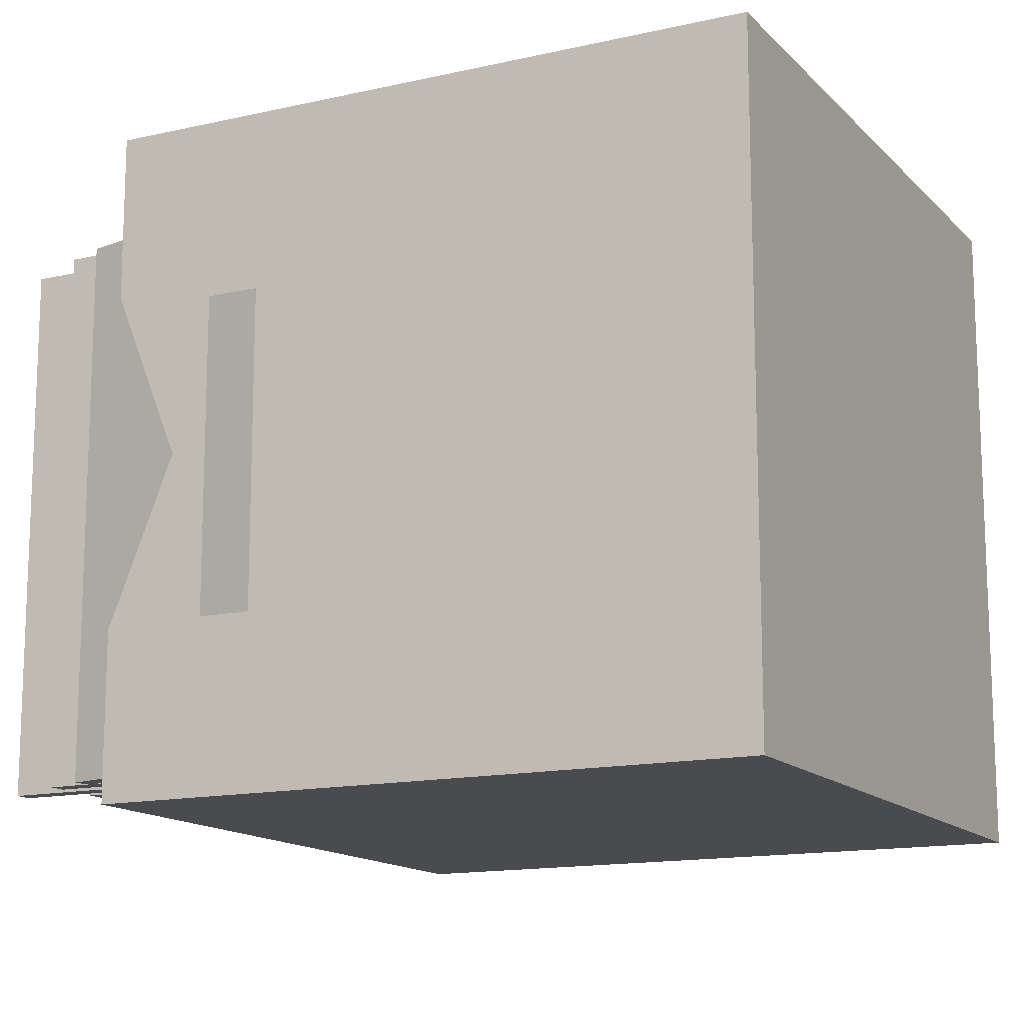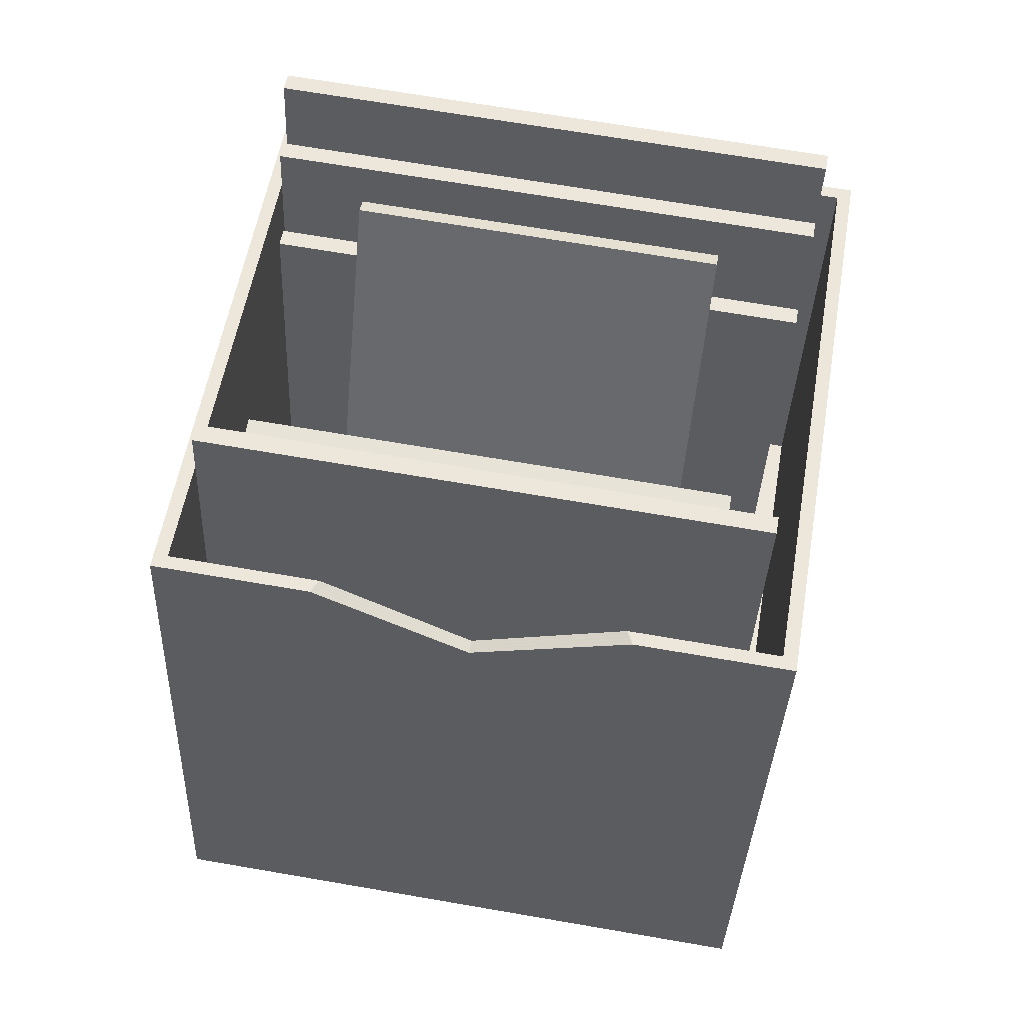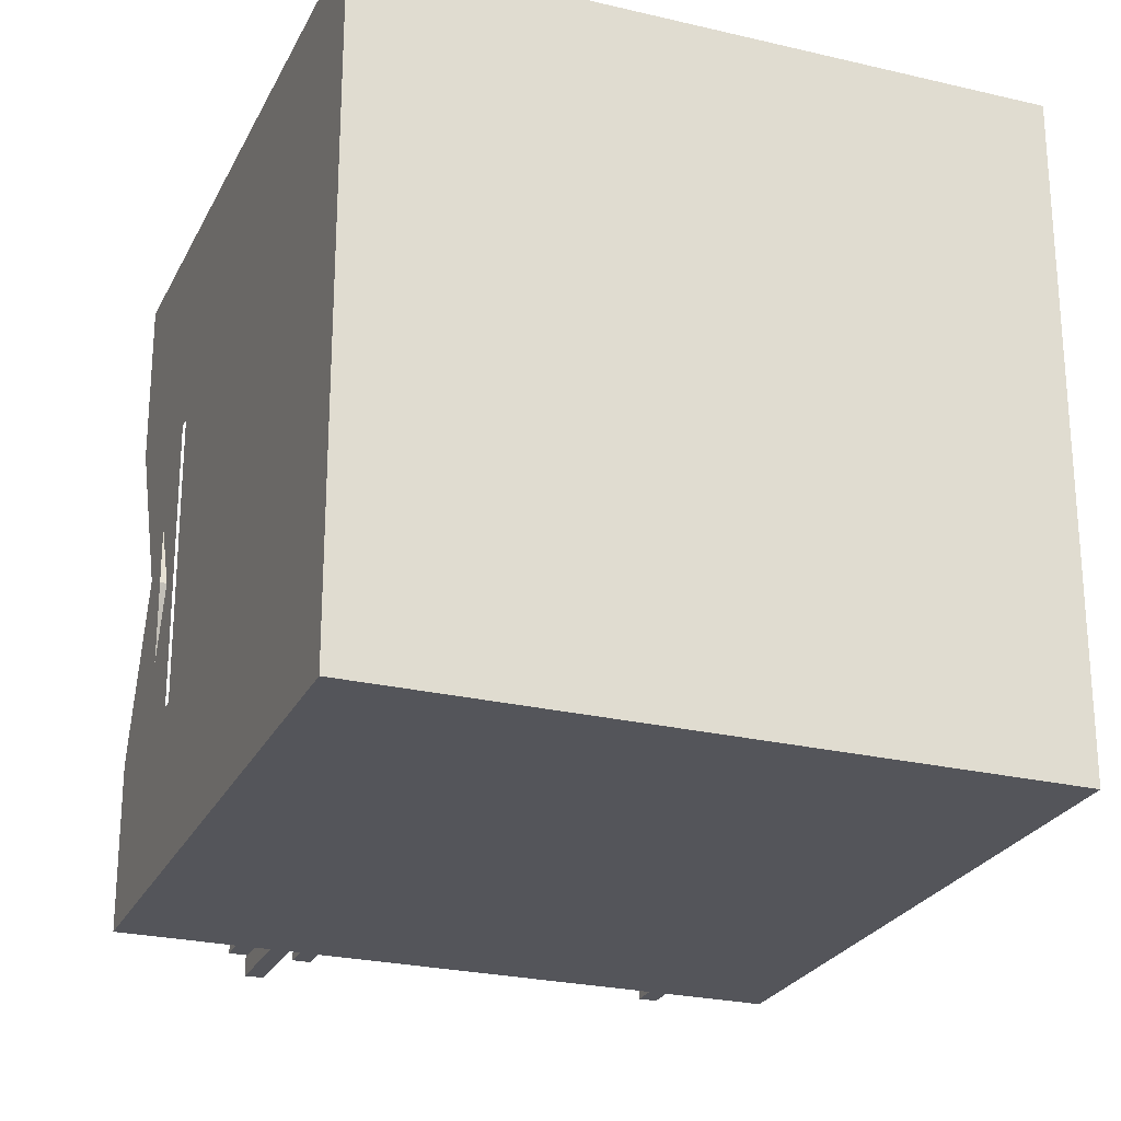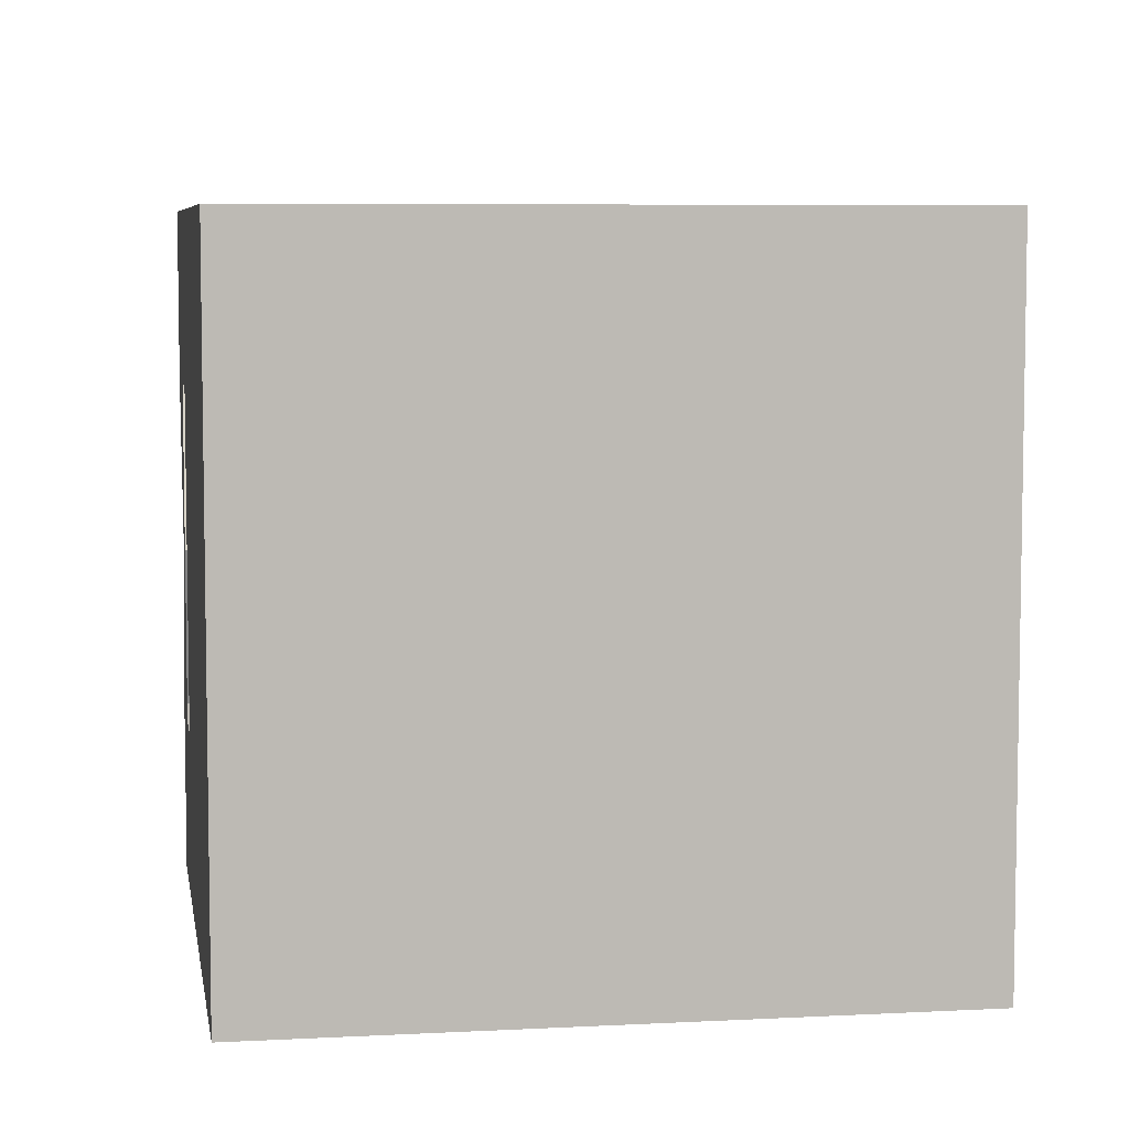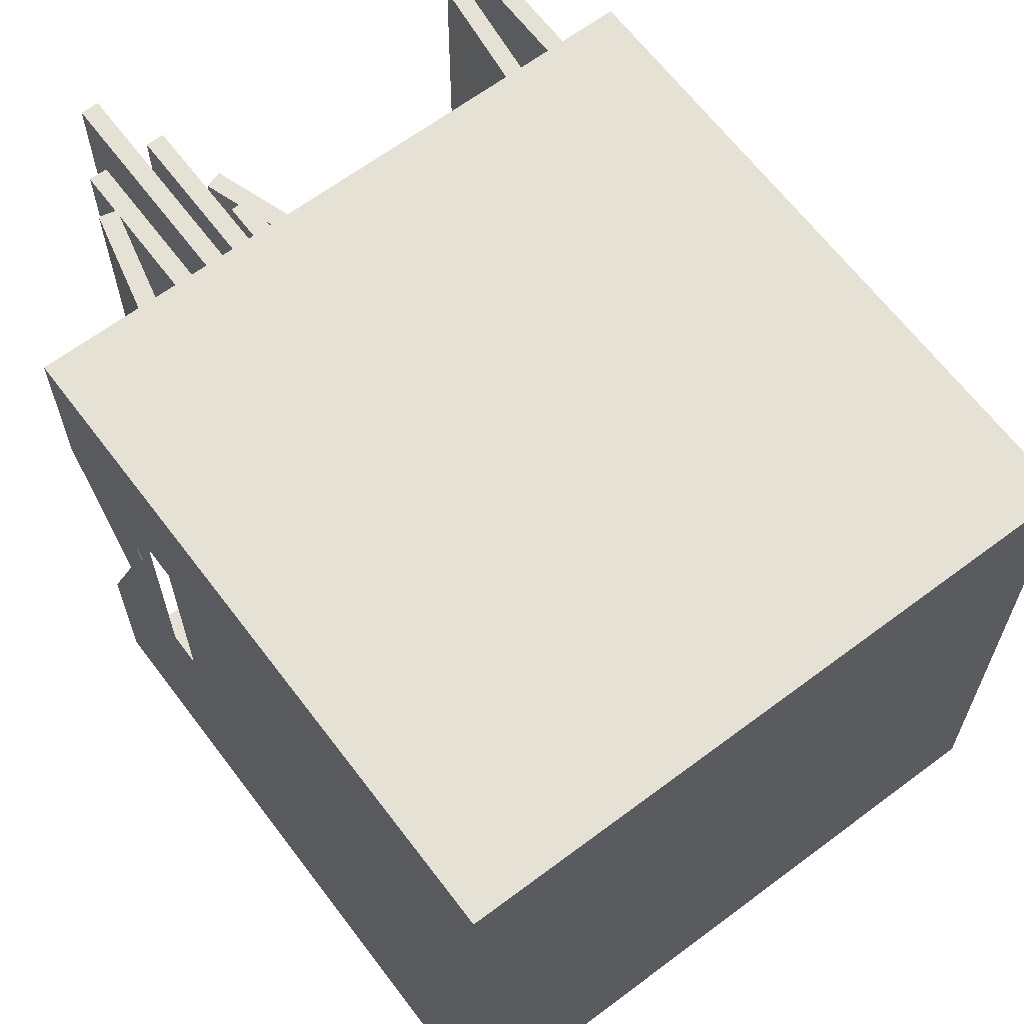
<metadata>
{"format":"obj","ext":"obj","renderer":"f3d","projection":"perspective","resolution":1024,"background":"white","views":[{"elev":-14.1,"azim":-49.9,"up":"+Z"},{"elev":68.1,"azim":99.8,"up":"+Y"},{"elev":-25.0,"azim":-7.9,"up":"+Z"},{"elev":6.4,"azim":4.2,"up":"+Z"},{"elev":64.7,"azim":-23.8,"up":"+Z"}]}
</metadata>
<code>
o Objective Box
g Objective Box
v 0.005 -0.15 0.15
v -0.005 -0.15 0.15
v 0.005 0.15 0.15
v -0.005 0.15 0.15
v -0.005 -0.15 -0.15
v -0.005 0.15 -0.15
v 0.005 -0.15 -0.15
v 0.005 0.15 -0.15
v 0.1145 -0.06559 0.15
v 0.1048 -0.06788 0.15
v 0.06862 0.1291 0.15
v 0.05889 0.1268 0.15
v 0.1048 -0.06788 -0.15
v 0.05889 0.1268 -0.15
v 0.1145 -0.06559 -0.15
v 0.06862 0.1291 -0.15
v 0.08865 -0.1652 0.15
v 0.07891 -0.1675 0.15
v 0.00837 0.1755 0.15
v -0.001363 0.1732 0.15
v 0.07891 -0.1675 -0.15
v -0.001363 0.1732 -0.15
v 0.08865 -0.1652 -0.15
v 0.00837 0.1755 -0.15
v 0.2515 -0.116 0.1
v 0.243 -0.1212 0.1
v 0.06777 0.1819 0.1
v 0.05926 0.1767 0.1
v 0.243 -0.1212 -0.1
v 0.05926 0.1767 -0.1
v 0.2515 -0.116 -0.1
v 0.06777 0.1819 -0.1
v 0.3192 -0.1108 0.15
v 0.3095 -0.1131 0.15
v 0.239 0.2298 0.15
v 0.2292 0.2275 0.15
v 0.3095 -0.1131 -0.15
v 0.2292 0.2275 -0.15
v 0.3192 -0.1108 -0.15
v 0.239 0.2298 -0.15
v 0.1228 -0.1571 0.15
v 0.1131 -0.1594 0.15
v 0.04253 0.1835 0.15
v 0.0328 0.1813 0.15
v 0.1131 -0.1594 -0.15
v 0.0328 0.1813 -0.15
v 0.1228 -0.1571 -0.15
v 0.04253 0.1835 -0.15
v 0.11 -0.1736 0.15
v 0.1003 -0.1759 0.15
v 0.0183 0.2157 0.15
v 0.00857 0.2135 0.15
v 0.1003 -0.1759 -0.15
v 0.00857 0.2135 -0.15
v 0.11 -0.1736 -0.15
v 0.0183 0.2157 -0.15
v 0.3602 -0.1963 0.175
v 0.2751 -0.2164 0.175
v 0.255 -0.1312 0.175
v 0.3402 -0.1111 0.175
v 0.1899 -0.2364 0.175
v 0.1698 -0.1513 0.175
v 0.1303 0.01629 0.175
v 0.2155 0.03636 0.175
v 0.3007 0.05643 0.175
v 0.1047 -0.2565 0.175
v 0.08466 -0.1714 0.175
v 0.01956 -0.2766 0.175
v -0.0005091 -0.1914 0.175
v -0.04 -0.02385 0.175
v 0.04517 -0.00378 0.175
v 0.03698 0.03097 0.175
v 0.1221 0.05104 0.175
v -0.04819 0.0109 0.175
v -0.06072 0.06408 0.175
v 0.02445 0.08415 0.175
v 0.1096 0.1042 0.175
v 0.2073 0.07111 0.175
v 0.2925 0.09118 0.175
v 0.1948 0.1243 0.175
v 0.28 0.1444 0.175
v 0.01956 -0.2766 0.0875
v -0.0005091 -0.1914 0.0875
v 0.01956 -0.2766 0
v -0.0005091 -0.1914 0
v -0.04 -0.02385 0
v -0.04 -0.02385 0.0875
v 0.01956 -0.2766 -0.0875
v -0.0005091 -0.1914 -0.0875
v 0.01956 -0.2766 -0.175
v -0.0005091 -0.1914 -0.175
v -0.04 -0.02385 -0.175
v -0.04 -0.02385 -0.0875
v -0.04819 0.0109 -0.175
v -0.04819 0.0109 -0.0875
v -0.06072 0.06408 -0.175
v -0.06072 0.06408 -0.0875
v -0.0526 0.02963 0
v -0.04819 0.0109 0
v -0.04819 0.0109 0.0875
v -0.06072 0.06408 0.0875
v 0.1899 -0.2364 -0.175
v 0.1698 -0.1513 -0.175
v 0.08466 -0.1714 -0.175
v 0.1047 -0.2565 -0.175
v 0.1303 0.01629 -0.175
v 0.04517 -0.00378 -0.175
v 0.3602 -0.1963 -0.175
v 0.3402 -0.1111 -0.175
v 0.255 -0.1312 -0.175
v 0.2751 -0.2164 -0.175
v 0.3007 0.05643 -0.175
v 0.2155 0.03636 -0.175
v 0.2925 0.09118 -0.175
v 0.2073 0.07111 -0.175
v 0.28 0.1444 -0.175
v 0.1948 0.1243 -0.175
v 0.1096 0.1042 -0.175
v 0.1221 0.05104 -0.175
v 0.03698 0.03097 -0.175
v 0.02445 0.08415 -0.175
v 0.3602 -0.1963 0
v 0.3402 -0.1111 0
v 0.3402 -0.1111 -0.0875
v 0.3602 -0.1963 -0.0875
v 0.3007 0.05643 0
v 0.3007 0.05643 -0.0875
v 0.3402 -0.1111 0.0875
v 0.3602 -0.1963 0.0875
v 0.3007 0.05643 0.0875
v 0.2925 0.09118 0.0875
v 0.28 0.1444 0.0875
v 0.2881 0.1099 0
v 0.2925 0.09118 0
v 0.28 0.1444 -0.0875
v 0.2925 0.09118 -0.0875
v 0.1681 -0.144 0
v 0.2495 -0.1248 0
v 0.2495 -0.1248 0.08359
v 0.1681 -0.144 0.08359
v 0.3308 -0.1056 0
v 0.3308 -0.1056 0.08359
v 0.3308 -0.1056 0.1672
v 0.2495 -0.1248 0.1672
v 0.1681 -0.144 0.1672
v 0.005372 -0.1823 0
v 0.08674 -0.1631 0
v 0.08674 -0.1631 0.08359
v 0.005372 -0.1823 0.08359
v 0.08674 -0.1631 0.1672
v 0.005372 -0.1823 0.1672
v 0.005372 -0.1823 -0.1672
v 0.08674 -0.1631 -0.1672
v 0.08674 -0.1631 -0.08359
v 0.005372 -0.1823 -0.08359
v 0.1681 -0.144 -0.1672
v 0.1681 -0.144 -0.08359
v 0.2495 -0.1248 -0.1672
v 0.2495 -0.1248 -0.08359
v 0.3308 -0.1056 -0.1672
v 0.3308 -0.1056 -0.08359
v 0.1899 -0.2364 -0.0875
v 0.2751 -0.2164 -0.0875
v 0.1899 -0.2364 0
v 0.2751 -0.2164 0
v 0.1047 -0.2565 -0.0875
v 0.1047 -0.2565 0
v 0.1047 -0.2565 0.0875
v 0.1899 -0.2364 0.0875
v 0.2751 -0.2164 0.0875
v 0.1096 0.1042 0.1711
v 0.1929 0.1238 0.1711
v 0.1938 0.1241 0.173
v 0.1096 0.1042 0.173
v 0.2761 0.1435 0.1711
v 0.2781 0.1439 0.173
v -0.05691 0.06498 0.1711
v 0.02635 0.0846 0.1711
v 0.0254 0.08438 0.173
v -0.05881 0.06453 0.173
v -0.05311 0.06587 0.1672
v 0.02825 0.08505 0.1672
v 0.0273 0.08482 0.1691
v -0.05501 0.06543 0.1691
v 0.1096 0.1042 0.1672
v 0.1096 0.1042 0.1691
v 0.1919 0.1236 0.1691
v 0.191 0.1234 0.1672
v 0.2723 0.1426 0.1672
v 0.2742 0.143 0.1691
v 0.2761 0.1435 -0.1711
v 0.2781 0.1439 -0.173
v 0.2781 0.1439 -0.08652
v 0.2761 0.1435 -0.08555
v 0.2862 0.1095 0
v 0.2843 0.109 0
v 0.2761 0.1435 0.08555
v 0.2781 0.1439 0.08652
v 0.2723 0.1426 0.08359
v 0.2742 0.143 0.08457
v 0.2805 0.1081 0
v 0.2824 0.1086 0
v 0.2723 0.1426 -0.1672
v 0.2742 0.143 -0.1691
v 0.2742 0.143 -0.08457
v 0.2723 0.1426 -0.08359
v -0.0507 0.03007 0
v -0.05881 0.06453 0.08652
v -0.04879 0.03052 0
v -0.05691 0.06498 0.08555
v -0.05881 0.06453 -0.173
v -0.05881 0.06453 -0.08652
v -0.05691 0.06498 -0.1711
v -0.05691 0.06498 -0.08555
v -0.05501 0.06543 -0.1691
v -0.05501 0.06543 -0.08457
v -0.05311 0.06587 -0.1672
v -0.05311 0.06587 -0.08359
v -0.04499 0.03142 0
v -0.04689 0.03097 0
v -0.05501 0.06543 0.08457
v -0.05311 0.06587 0.08359
v 0.0254 0.08438 -0.173
v 0.02635 0.0846 -0.1711
v 0.1096 0.1042 -0.173
v 0.1096 0.1042 -0.1711
v 0.1938 0.1241 -0.173
v 0.1929 0.1238 -0.1711
v 0.191 0.1234 -0.1672
v 0.1919 0.1236 -0.1691
v 0.1096 0.1042 -0.1672
v 0.1096 0.1042 -0.1691
v 0.0273 0.08482 -0.1691
v 0.02825 0.08505 -0.1672
v 0.2901 0.06713 0.1672
v 0.2836 0.09461 0.1672
v 0.2023 0.07544 0.1672
v 0.2088 0.04795 0.1672
v 0.1209 0.05626 0.1672
v 0.1274 0.02878 0.1672
v 0.03956 0.03709 0.1672
v 0.04603 0.009609 0.1672
v -0.04181 0.01792 0.1672
v -0.03533 -0.009564 0.1672
v 0.1535 -0.08191 0.1672
v 0.07212 -0.1011 0.1672
v -0.009248 -0.1203 0.1672
v 0.3162 -0.04357 0.1672
v 0.2348 -0.06274 0.1672
v 0.2901 0.06713 -0.08359
v 0.2901 0.06713 -0.1672
v 0.2836 0.09461 -0.1672
v 0.2836 0.09461 -0.08359
v 0.2836 0.09461 0
v 0.2901 0.06713 0.08359
v 0.2836 0.09461 0.08359
v 0.3162 -0.04357 0.08359
v 0.3162 -0.04357 0
v 0.2901 0.06713 0
v 0.3162 -0.04357 -0.08359
v 0.3162 -0.04357 -0.1672
v -0.04181 0.01792 0.08359
v -0.03533 -0.009564 0.08359
v -0.04181 0.01792 0
v -0.04181 0.01792 -0.08359
v -0.04181 0.01792 -0.1672
v -0.03533 -0.009564 -0.1672
v -0.03533 -0.009564 -0.08359
v -0.009248 -0.1203 0
v -0.009248 -0.1203 -0.08359
v -0.03533 -0.009564 0
v -0.009248 -0.1203 -0.1672
v -0.009248 -0.1203 0.08359
v 0.1274 0.02878 -0.1672
v 0.04603 0.009609 -0.1672
v 0.03956 0.03709 -0.1672
v 0.1209 0.05626 -0.1672
v 0.2088 0.04795 -0.1672
v 0.2023 0.07544 -0.1672
v 0.2348 -0.06274 -0.1672
v 0.1535 -0.08191 -0.1672
v 0.07212 -0.1011 -0.1672
v 0.2678 -0.1222 0.125
v 0.2579 -0.1233 0.125
v 0.2304 0.2258 0.125
v 0.2205 0.2247 0.125
v 0.2579 -0.1233 -0.125
v 0.2205 0.2247 -0.125
v 0.2678 -0.1222 -0.125
v 0.2304 0.2258 -0.125
f 3 4 2 1
f 4 6 5 2
f 6 8 7 5
f 8 3 1 7
f 8 6 4 3
f 1 2 5 7
f 11 12 10 9
f 12 14 13 10
f 14 16 15 13
f 16 11 9 15
f 16 14 12 11
f 9 10 13 15
f 19 20 18 17
f 20 22 21 18
f 22 24 23 21
f 24 19 17 23
f 24 22 20 19
f 17 18 21 23
f 27 28 26 25
f 28 30 29 26
f 30 32 31 29
f 32 27 25 31
f 32 30 28 27
f 25 26 29 31
f 35 36 34 33
f 36 38 37 34
f 38 40 39 37
f 40 35 33 39
f 40 38 36 35
f 33 34 37 39
f 43 44 42 41
f 44 46 45 42
f 46 48 47 45
f 48 43 41 47
f 48 46 44 43
f 41 42 45 47
f 51 52 50 49
f 52 54 53 50
f 54 56 55 53
f 56 51 49 55
f 56 54 52 51
f 49 50 53 55
f 60 59 58 57
f 59 62 61 58
f 64 63 62 59
f 65 64 59 60
f 62 67 66 61
f 67 69 68 66
f 71 70 69 67
f 63 71 67 62
f 73 72 71 63
f 72 74 70 71
f 76 75 74 72
f 77 76 72 73
f 79 78 64 65
f 78 73 63 64
f 80 77 73 78
f 81 80 78 79
f 69 83 82 68
f 83 85 84 82
f 87 86 85 83
f 70 87 83 69
f 85 89 88 84
f 89 91 90 88
f 93 92 91 89
f 86 93 89 85
f 95 94 92 93
f 97 96 94 95
f 98 97 95 99
f 74 100 87 70
f 101 98 99 100
f 75 101 100 74
f 105 104 103 102
f 104 107 106 103
f 91 92 107 104
f 90 91 104 105
f 111 110 109 108
f 110 113 112 109
f 103 106 113 110
f 102 103 110 111
f 113 115 114 112
f 115 117 116 114
f 119 118 117 115
f 106 119 115 113
f 107 120 119 106
f 120 121 118 119
f 94 96 121 120
f 92 94 120 107
f 125 124 123 122
f 124 127 126 123
f 109 112 127 124
f 108 109 124 125
f 129 128 60 57
f 128 130 65 60
f 123 126 130 128
f 122 123 128 129
f 130 131 79 65
f 131 132 81 79
f 134 133 132 131
f 136 135 133 134
f 114 116 135 136
f 112 114 136 127
f 140 139 138 137
f 139 142 141 138
f 144 143 142 139
f 145 144 139 140
f 149 148 147 146
f 148 140 137 147
f 150 145 140 148
f 151 150 148 149
f 155 154 153 152
f 154 157 156 153
f 147 137 157 154
f 146 147 154 155
f 157 159 158 156
f 159 161 160 158
f 138 141 161 159
f 137 138 159 157
f 111 163 162 102
f 163 165 164 162
f 125 122 165 163
f 108 125 163 111
f 105 166 88 90
f 166 167 84 88
f 162 164 167 166
f 102 162 166 105
f 167 168 82 84
f 168 66 68 82
f 169 61 66 168
f 164 169 168 167
f 165 170 169 164
f 170 58 61 169
f 129 57 58 170
f 122 129 170 165
f 173 172 171 174
f 173 176 175 172
f 80 81 176 173
f 77 80 173 174
f 179 178 177 180
f 179 174 171 178
f 76 77 174 179
f 76 179 180 75
f 183 182 181 184
f 183 186 185 182
f 178 171 186 183
f 178 183 184 177
f 172 187 186 171
f 187 188 185 186
f 187 190 189 188
f 172 175 190 187
f 194 193 192 191
f 193 135 116 192
f 195 133 135 193
f 196 195 193 194
f 176 198 197 175
f 198 195 196 197
f 198 132 133 195
f 81 132 198 176
f 190 200 199 189
f 200 202 201 199
f 200 197 196 202
f 190 175 197 200
f 206 205 204 203
f 205 194 191 204
f 202 196 194 205
f 201 202 205 206
f 208 207 98 101
f 208 210 209 207
f 180 177 210 208
f 75 180 208 101
f 212 211 96 97
f 214 213 211 212
f 207 209 214 212
f 98 207 212 97
f 216 215 213 214
f 218 217 215 216
f 220 219 218 216
f 209 220 216 214
f 210 221 220 209
f 221 222 219 220
f 184 181 222 221
f 184 221 210 177
f 213 224 223 211
f 211 223 121 96
f 225 118 121 223
f 226 225 223 224
f 228 227 225 226
f 227 117 118 225
f 192 116 117 227
f 191 192 227 228
f 203 204 230 229
f 229 230 232 231
f 228 226 232 230
f 204 191 228 230
f 217 234 233 215
f 215 233 224 213
f 232 226 224 233
f 231 232 233 234
f 238 237 236 235
f 237 188 189 236
f 239 185 188 237
f 240 239 237 238
f 242 241 239 240
f 241 182 185 239
f 243 181 182 241
f 244 243 241 242
f 150 246 245 145
f 246 242 240 245
f 247 244 242 246
f 151 247 246 150
f 144 249 248 143
f 249 238 235 248
f 245 240 238 249
f 145 245 249 144
f 253 252 251 250
f 206 203 252 253
f 201 206 253 254
f 236 256 255 235
f 199 201 254 256
f 189 199 256 236
f 248 257 142 143
f 257 258 141 142
f 255 259 258 257
f 235 255 257 248
f 258 260 161 141
f 260 261 160 161
f 250 251 261 260
f 259 250 260 258
f 263 262 243 244
f 262 222 181 243
f 264 219 222 262
f 265 218 219 264
f 266 217 218 265
f 267 266 265 268
f 155 270 269 146
f 270 268 271 269
f 272 267 268 270
f 152 272 270 155
f 149 273 247 151
f 273 263 244 247
f 269 271 263 273
f 146 269 273 149
f 277 276 275 274
f 276 266 267 275
f 234 217 266 276
f 231 234 276 277
f 252 279 278 251
f 279 277 274 278
f 229 231 277 279
f 203 229 279 252
f 261 280 158 160
f 280 281 156 158
f 278 274 281 280
f 251 278 280 261
f 281 282 153 156
f 282 272 152 153
f 275 267 272 282
f 274 275 282 281
f 285 286 284 283
f 286 288 287 284
f 288 290 289 287
f 290 285 283 289
f 290 288 286 285
f 283 284 287 289

</code>
